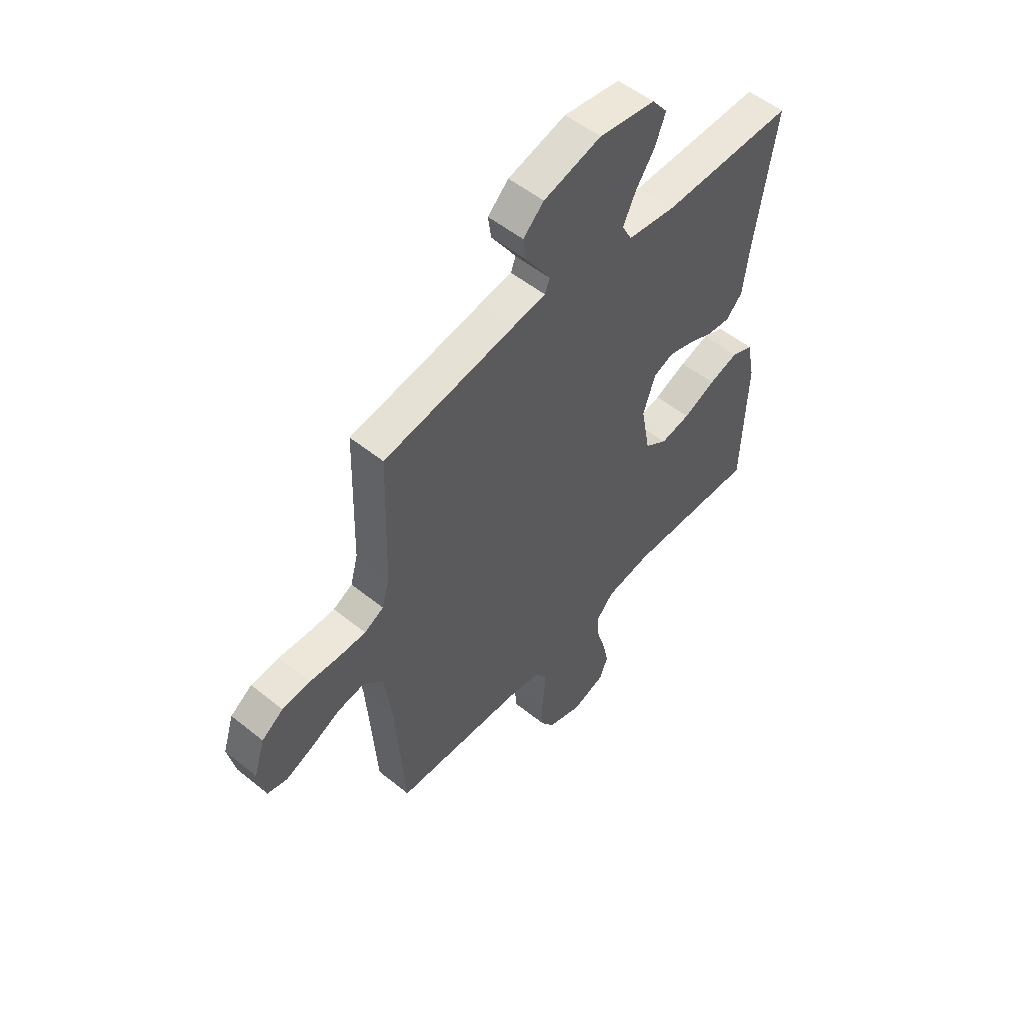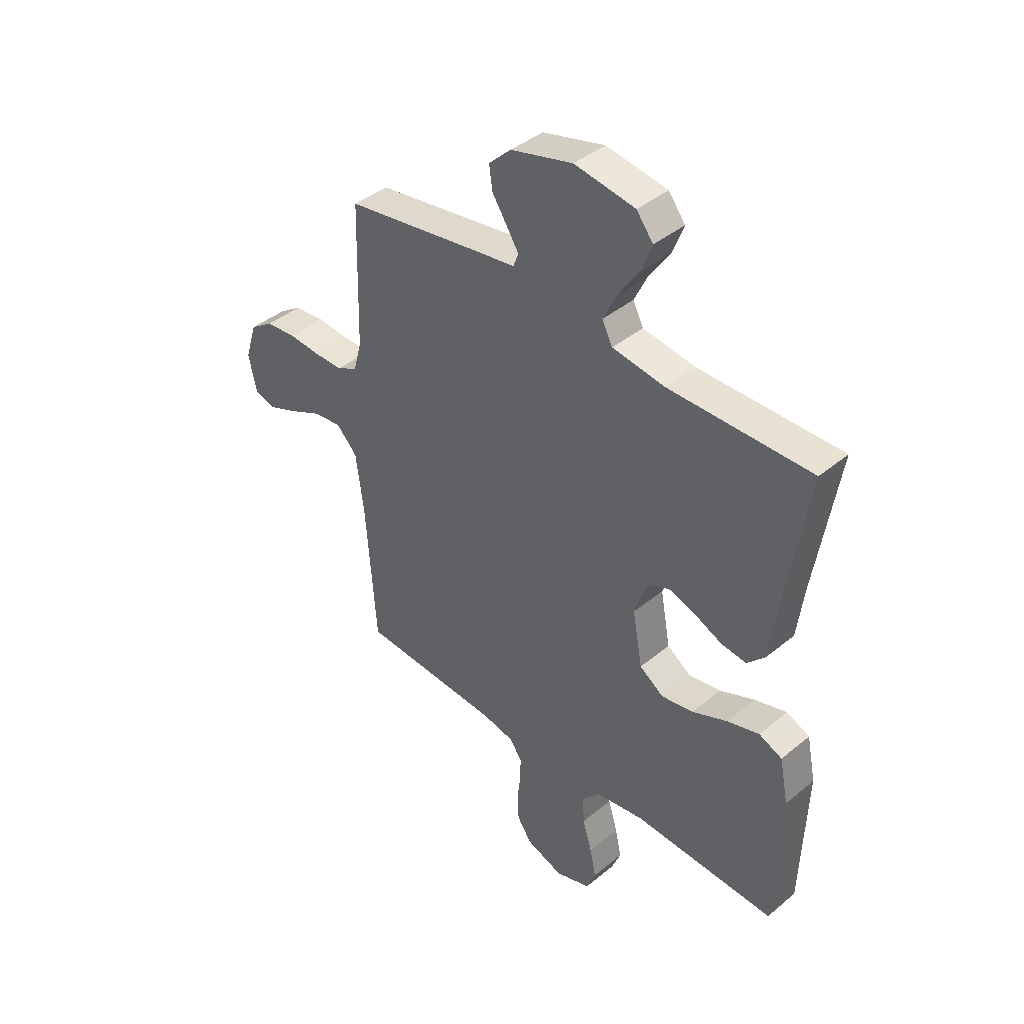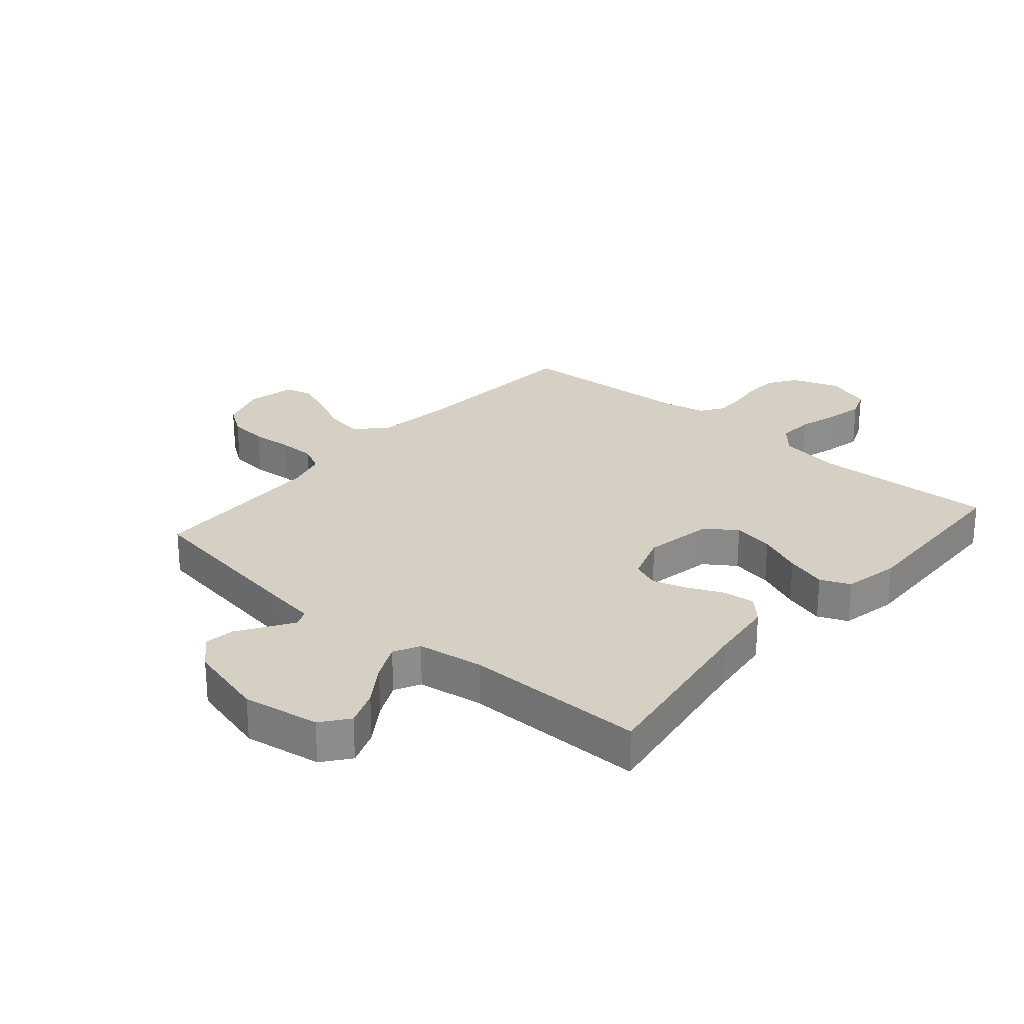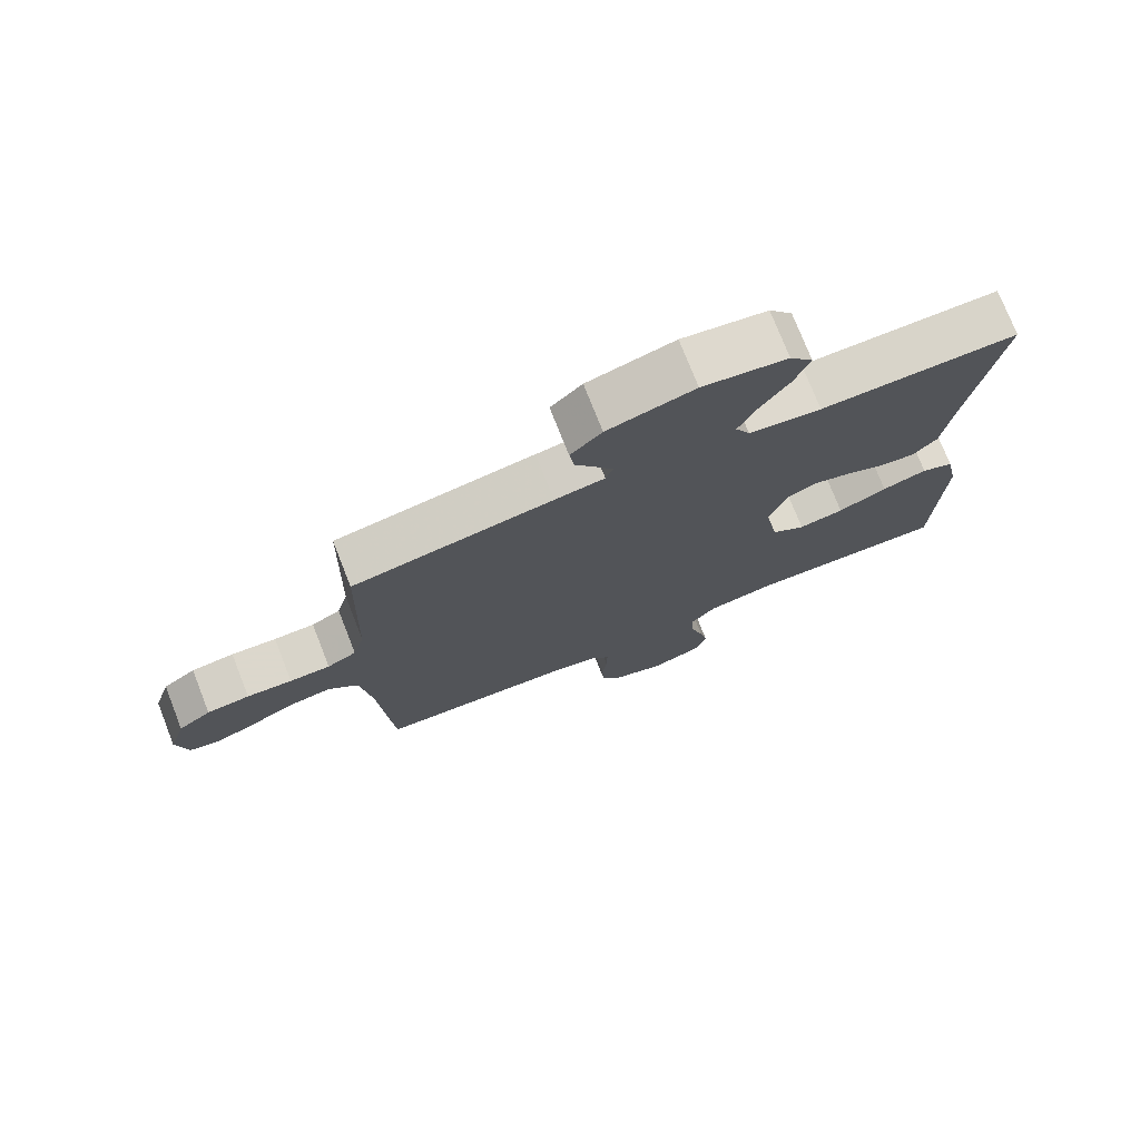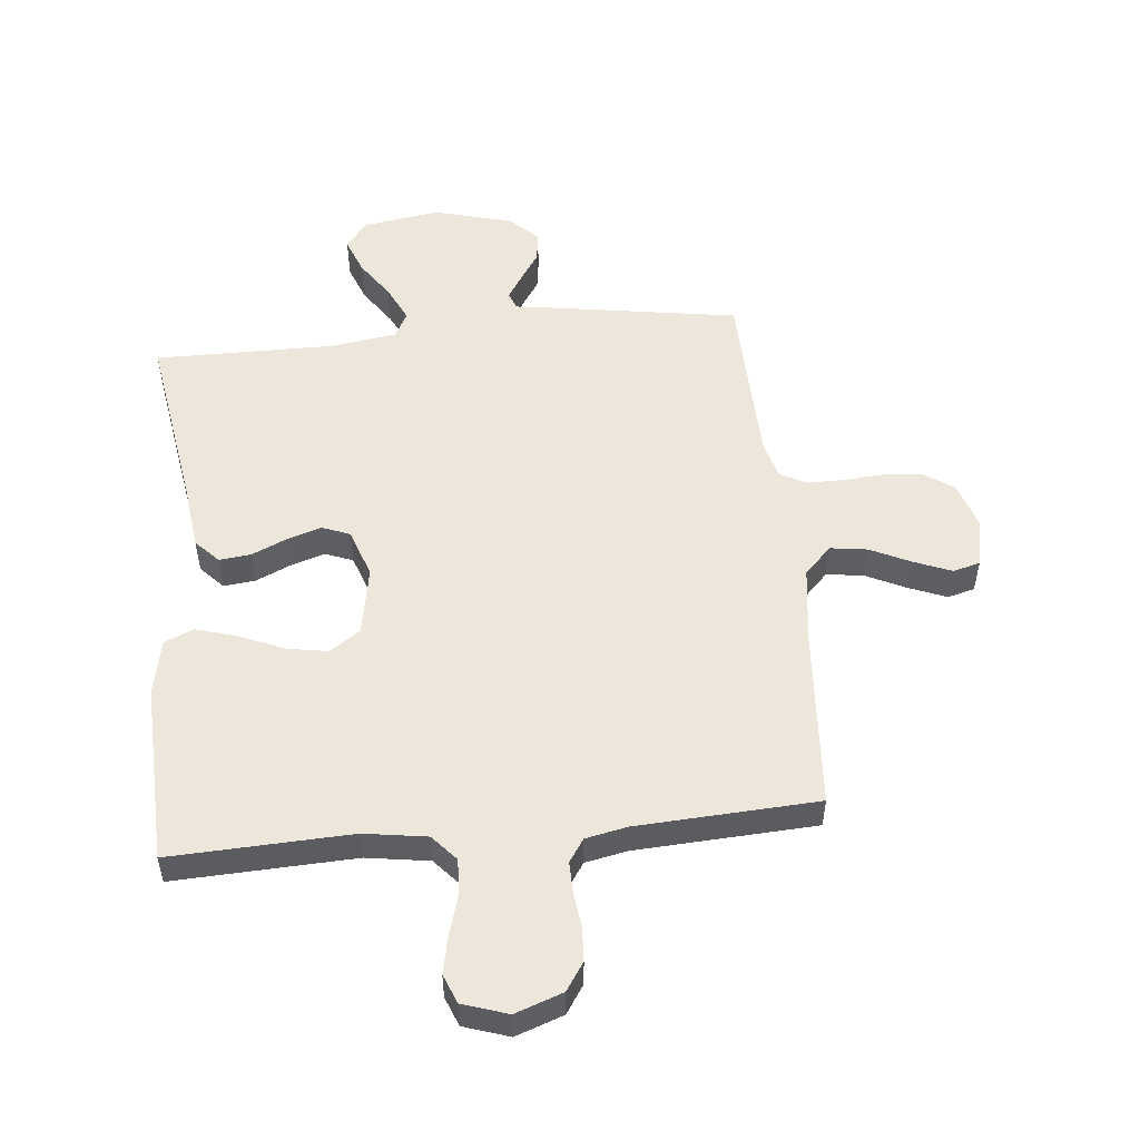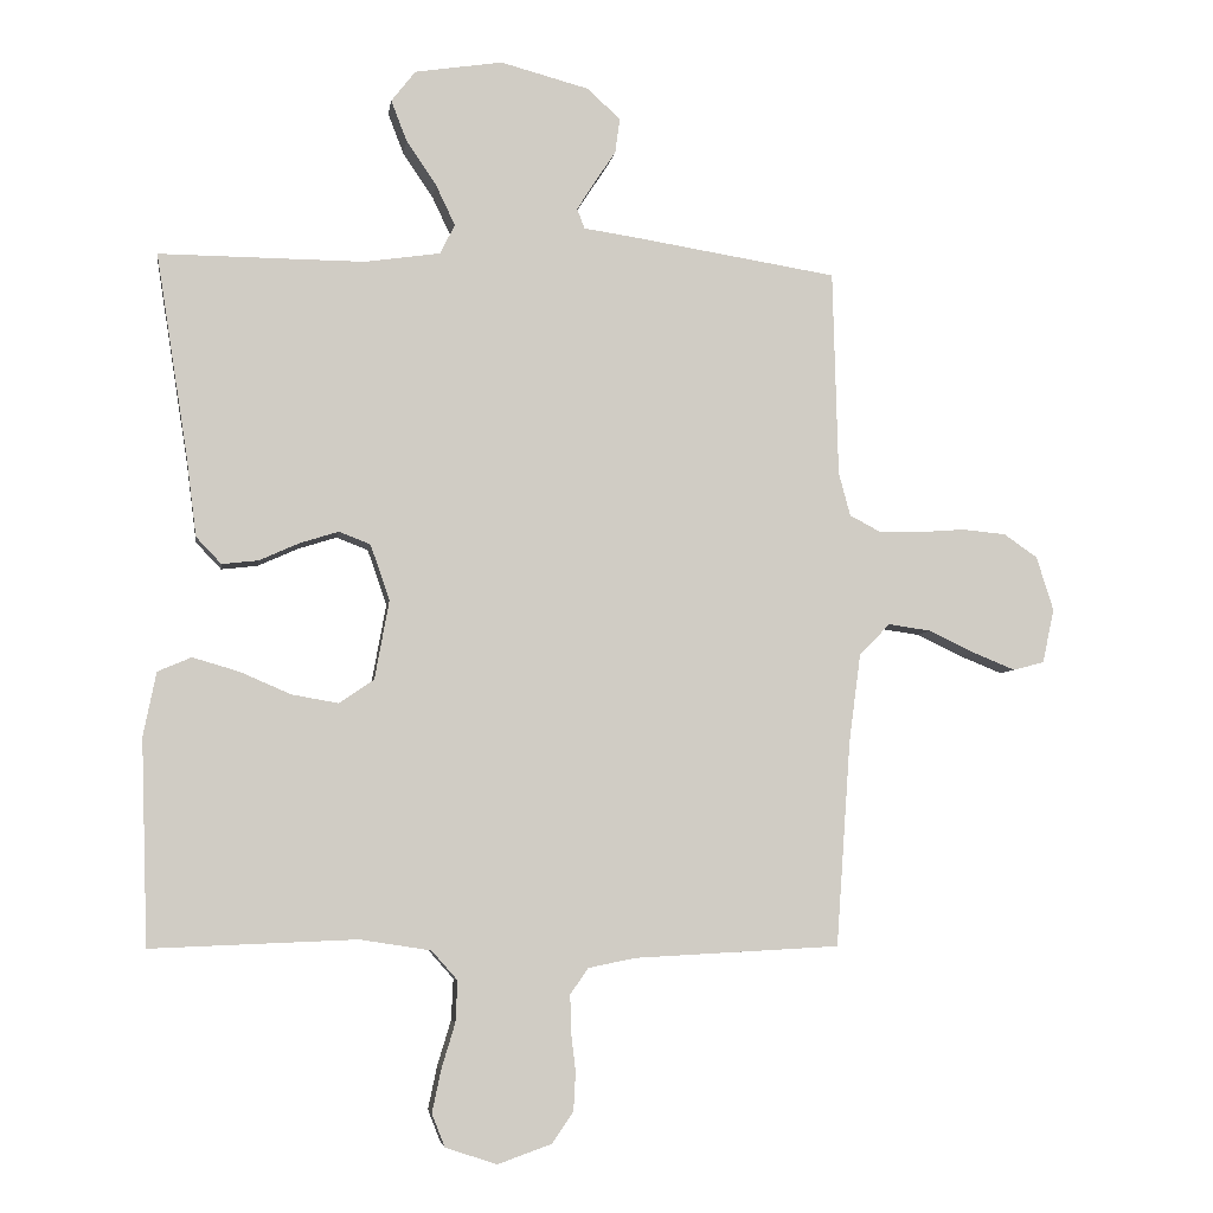
<metadata>
{"format":"obj","ext":"obj","renderer":"f3d","projection":"perspective","resolution":1024,"background":"white","views":[{"elev":53.3,"azim":-49.2,"up":"+Z"},{"elev":41.2,"azim":45.0,"up":"+Z"},{"elev":26.0,"azim":40.7,"up":"+Y"},{"elev":75.2,"azim":-21.5,"up":"+Z"},{"elev":52.6,"azim":174.3,"up":"+Y"},{"elev":-5.6,"azim":171.7,"up":"+Z"}]}
</metadata>
<code>
v 0.5 0.07 -0.5
v 0.2 0.07 -0.488
v 0.096 0.07 -0.504
v 0.058 0.07 -0.547
v 0.061 0.07 -0.607
v 0.081 0.07 -0.673
v 0.094 0.07 -0.735
v 0.075 0.07 -0.783
v 0 0.07 -0.808
v -0.079 0.07 -0.78
v -0.11 0.07 -0.734
v -0.113 0.07 -0.678
v -0.106 0.07 -0.62
v -0.105 0.07 -0.568
v -0.131 0.07 -0.53
v -0.2 0.07 -0.516
v -0.5 0.07 -0.5
v -0.521 0.07 -0.2
v -0.538 0.07 -0.071
v -0.583 0.07 -0.025
v -0.645 0.07 -0.034
v -0.712 0.07 -0.066
v -0.774 0.07 -0.091
v -0.819 0.07 -0.079
v -0.836 0.07 0
v -0.811 0.07 0.079
v -0.762 0.07 0.113
v -0.698 0.07 0.119
v -0.63 0.07 0.114
v -0.569 0.07 0.114
v -0.525 0.07 0.137
v -0.508 0.07 0.2
v -0.5 0.07 0.5
v -0.2 0.07 0.548
v -0.125 0.07 0.559
v -0.114 0.07 0.588
v -0.14 0.07 0.629
v -0.171 0.07 0.676
v -0.178 0.07 0.726
v -0.131 0.07 0.771
v 0 0.07 0.806
v 0.128 0.07 0.786
v 0.163 0.07 0.741
v 0.14 0.07 0.681
v 0.096 0.07 0.616
v 0.068 0.07 0.557
v 0.09 0.07 0.514
v 0.2 0.07 0.498
v 0.5 0.07 0.5
v 0.453 0.07 0.2
v 0.439 0.07 0.088
v 0.402 0.07 0.049
v 0.349 0.07 0.055
v 0.291 0.07 0.081
v 0.234 0.07 0.099
v 0.188 0.07 0.081
v 0.16 0.07 0
v 0.181 0.07 -0.115
v 0.232 0.07 -0.15
v 0.3 0.07 -0.138
v 0.374 0.07 -0.106
v 0.442 0.07 -0.086
v 0.491 0.07 -0.107
v 0.51 0.07 -0.2
v 0.5 0 -0.5
v 0.2 0 -0.488
v 0.096 0 -0.504
v 0.058 0 -0.547
v 0.061 0 -0.607
v 0.081 0 -0.673
v 0.094 0 -0.735
v 0.075 0 -0.783
v 0 0 -0.808
v -0.079 0 -0.78
v -0.11 0 -0.734
v -0.113 0 -0.678
v -0.106 0 -0.62
v -0.105 0 -0.568
v -0.131 0 -0.53
v -0.2 0 -0.516
v -0.5 0 -0.5
v -0.521 0 -0.2
v -0.538 0 -0.071
v -0.583 0 -0.025
v -0.645 0 -0.034
v -0.712 0 -0.066
v -0.774 0 -0.091
v -0.819 0 -0.079
v -0.836 0 0
v -0.811 0 0.079
v -0.762 0 0.113
v -0.698 0 0.119
v -0.63 0 0.114
v -0.569 0 0.114
v -0.525 0 0.137
v -0.508 0 0.2
v -0.5 0 0.5
v -0.2 0 0.548
v -0.125 0 0.559
v -0.114 0 0.588
v -0.14 0 0.629
v -0.171 0 0.676
v -0.178 0 0.726
v -0.131 0 0.771
v 0 0 0.806
v 0.128 0 0.786
v 0.163 0 0.741
v 0.14 0 0.681
v 0.096 0 0.616
v 0.068 0 0.557
v 0.09 0 0.514
v 0.2 0 0.498
v 0.5 0 0.5
v 0.453 0 0.2
v 0.439 0 0.088
v 0.402 0 0.049
v 0.349 0 0.055
v 0.291 0 0.081
v 0.234 0 0.099
v 0.188 0 0.081
v 0.16 0 0
v 0.181 0 -0.115
v 0.232 0 -0.15
v 0.3 0 -0.138
v 0.374 0 -0.106
v 0.442 0 -0.086
v 0.491 0 -0.107
v 0.51 0 -0.2
f 64 1 2
f 63 64 2
f 62 63 2
f 61 62 2
f 60 61 2
f 59 60 2 3
f 58 59 3 4
f 57 58 4
f 52 53 54
f 51 52 54
f 50 51 54
f 50 54 55
f 49 50 55
f 48 49 55
f 47 48 55 56
f 43 44 45
f 42 43 45
f 41 42 45
f 40 41 45
f 39 40 45
f 38 39 45
f 37 38 45
f 36 37 45 46
f 47 56 57
f 46 47 57
f 36 46 57
f 35 36 57
f 27 28 29
f 26 27 29
f 25 26 29
f 24 25 29
f 23 24 29
f 22 23 29
f 21 22 29
f 20 21 29 30
f 19 20 30 31
f 16 17 18
f 19 31 32
f 18 19 32
f 16 18 32
f 15 16 32
f 11 12 13
f 10 11 13
f 9 10 13
f 8 9 13
f 7 8 13
f 6 7 13
f 5 6 13
f 4 5 13 14
f 34 35 57
f 33 34 57
f 32 33 57
f 15 32 57
f 14 15 57
f 4 14 57
f 66 65 128
f 66 128 127
f 66 127 126
f 66 126 125
f 66 125 124
f 67 66 124 123
f 68 67 123 122
f 68 122 121
f 118 117 116
f 118 116 115
f 118 115 114
f 119 118 114
f 119 114 113
f 119 113 112
f 120 119 112 111
f 109 108 107
f 109 107 106
f 109 106 105
f 109 105 104
f 109 104 103
f 109 103 102
f 109 102 101
f 110 109 101 100
f 121 120 111
f 121 111 110
f 121 110 100
f 121 100 99
f 93 92 91
f 93 91 90
f 93 90 89
f 93 89 88
f 93 88 87
f 93 87 86
f 93 86 85
f 94 93 85 84
f 95 94 84 83
f 82 81 80
f 96 95 83
f 96 83 82
f 96 82 80
f 96 80 79
f 77 76 75
f 77 75 74
f 77 74 73
f 77 73 72
f 77 72 71
f 77 71 70
f 77 70 69
f 78 77 69 68
f 121 99 98
f 121 98 97
f 121 97 96
f 121 96 79
f 121 79 78
f 121 78 68
f 1 65 66 2
f 2 66 67 3
f 3 67 68 4
f 4 68 69 5
f 5 69 70 6
f 6 70 71 7
f 7 71 72 8
f 8 72 73 9
f 9 73 74 10
f 10 74 75 11
f 11 75 76 12
f 12 76 77 13
f 13 77 78 14
f 14 78 79 15
f 15 79 80 16
f 16 80 81 17
f 17 81 82 18
f 18 82 83 19
f 19 83 84 20
f 20 84 85 21
f 21 85 86 22
f 22 86 87 23
f 23 87 88 24
f 24 88 89 25
f 25 89 90 26
f 26 90 91 27
f 27 91 92 28
f 28 92 93 29
f 29 93 94 30
f 30 94 95 31
f 31 95 96 32
f 32 96 97 33
f 33 97 98 34
f 34 98 99 35
f 35 99 100 36
f 36 100 101 37
f 37 101 102 38
f 38 102 103 39
f 39 103 104 40
f 40 104 105 41
f 41 105 106 42
f 42 106 107 43
f 43 107 108 44
f 44 108 109 45
f 45 109 110 46
f 46 110 111 47
f 47 111 112 48
f 48 112 113 49
f 49 113 114 50
f 50 114 115 51
f 51 115 116 52
f 52 116 117 53
f 53 117 118 54
f 54 118 119 55
f 55 119 120 56
f 56 120 121 57
f 57 121 122 58
f 58 122 123 59
f 59 123 124 60
f 60 124 125 61
f 61 125 126 62
f 62 126 127 63
f 63 127 128 64
f 64 128 65 1

</code>
